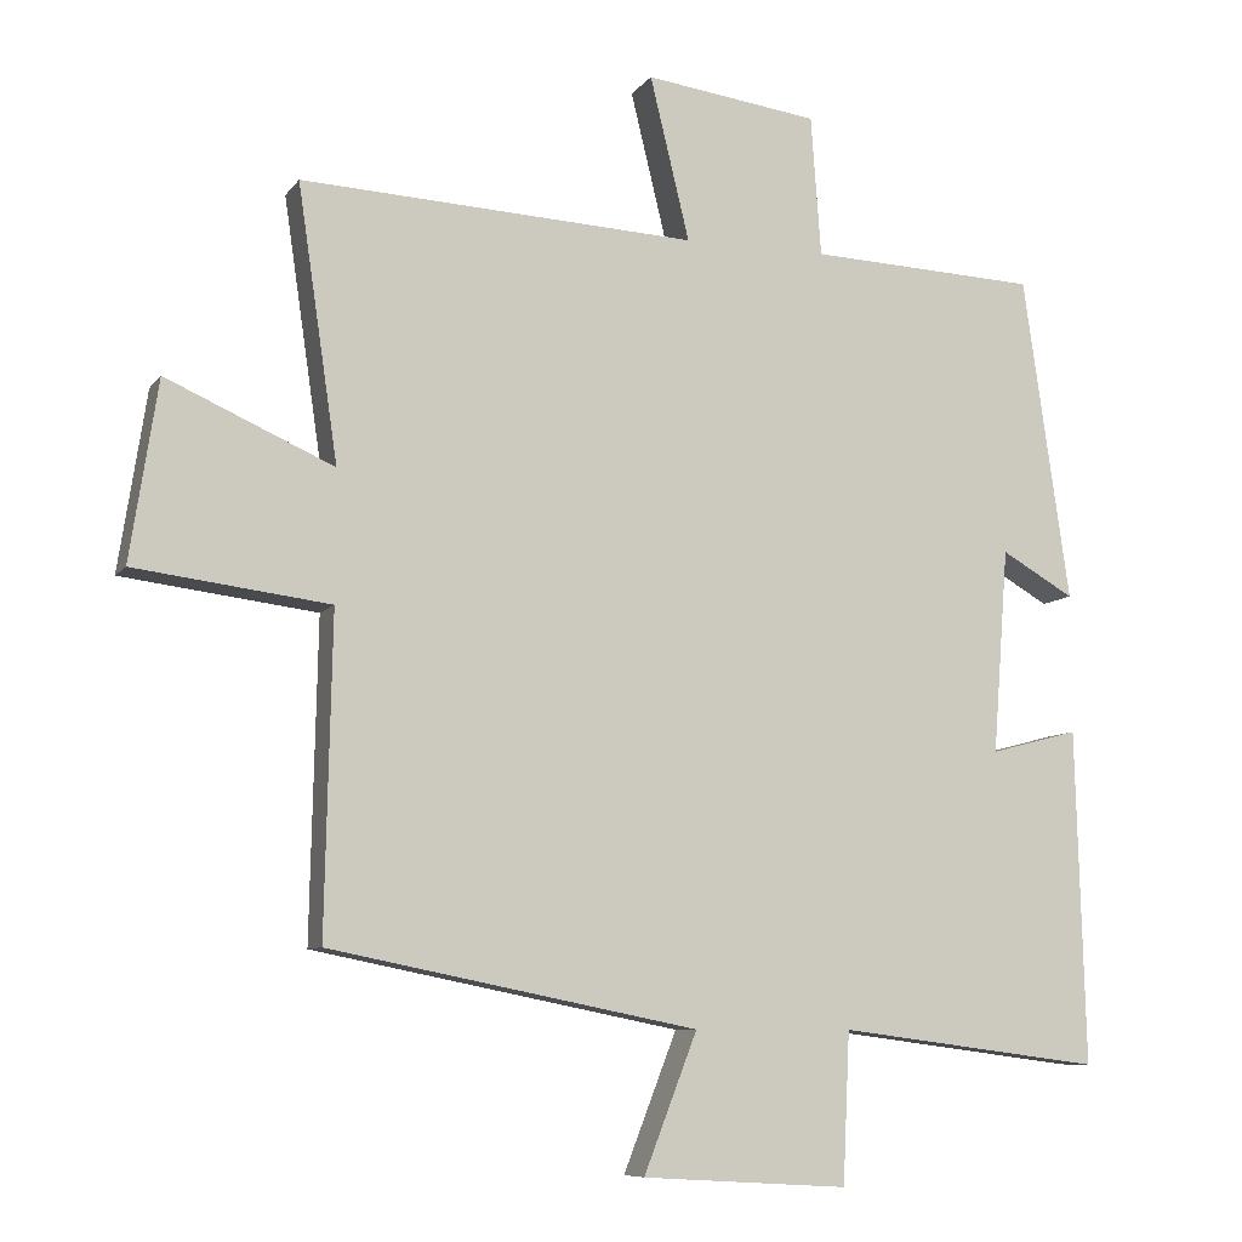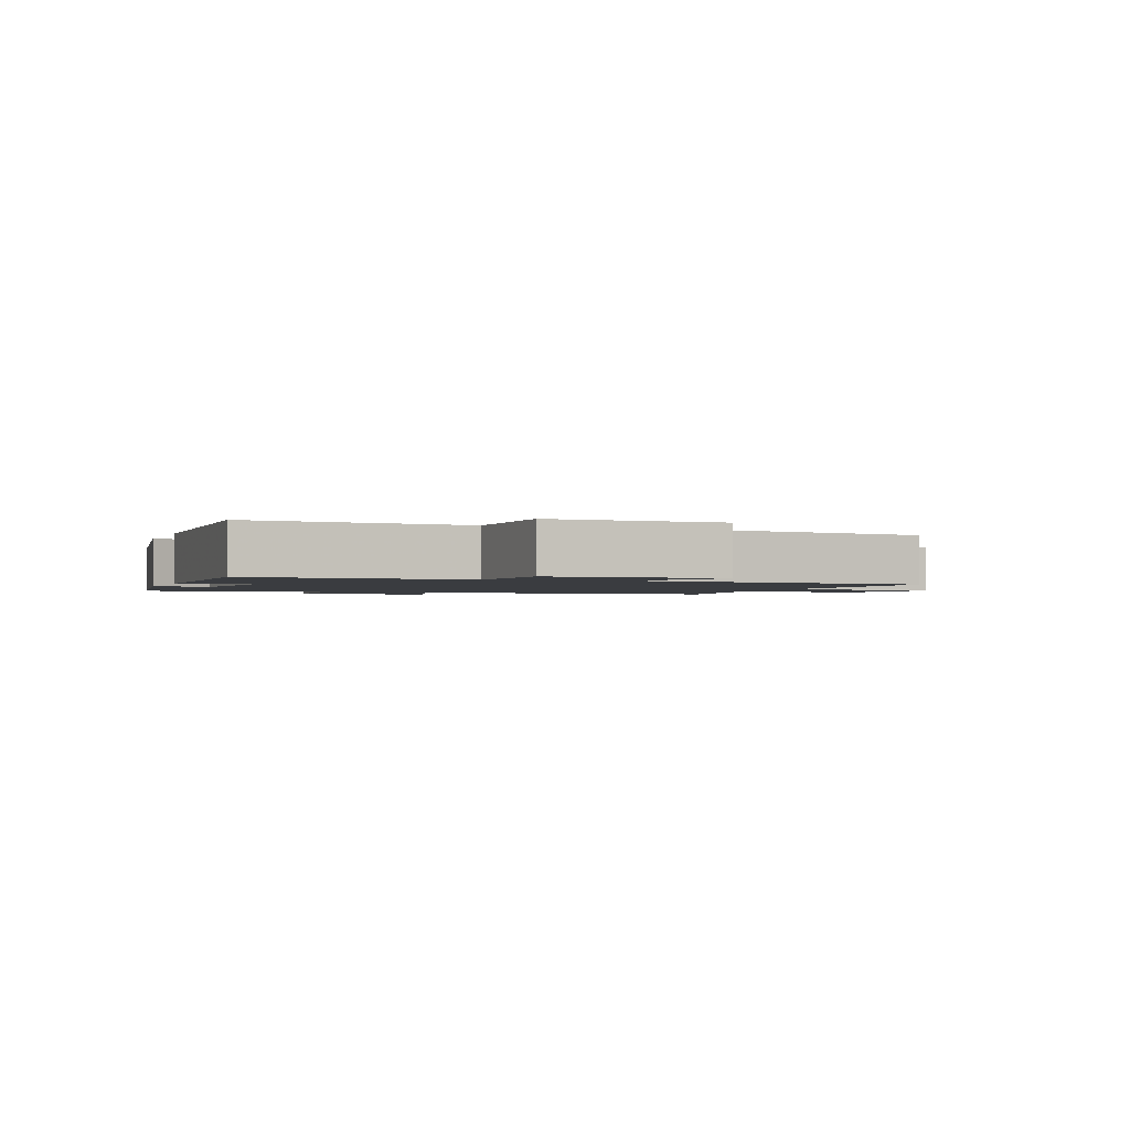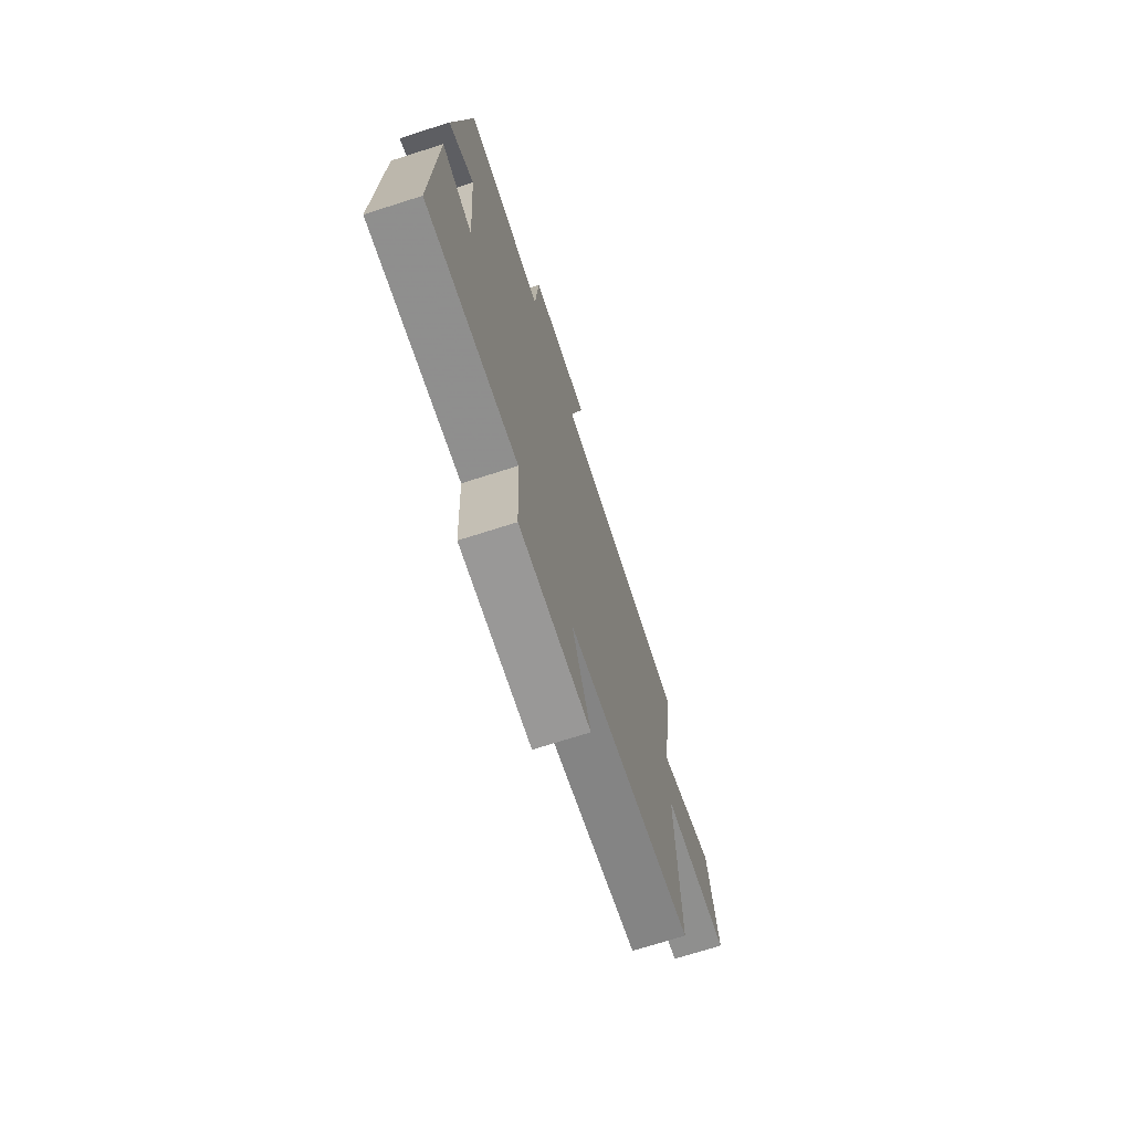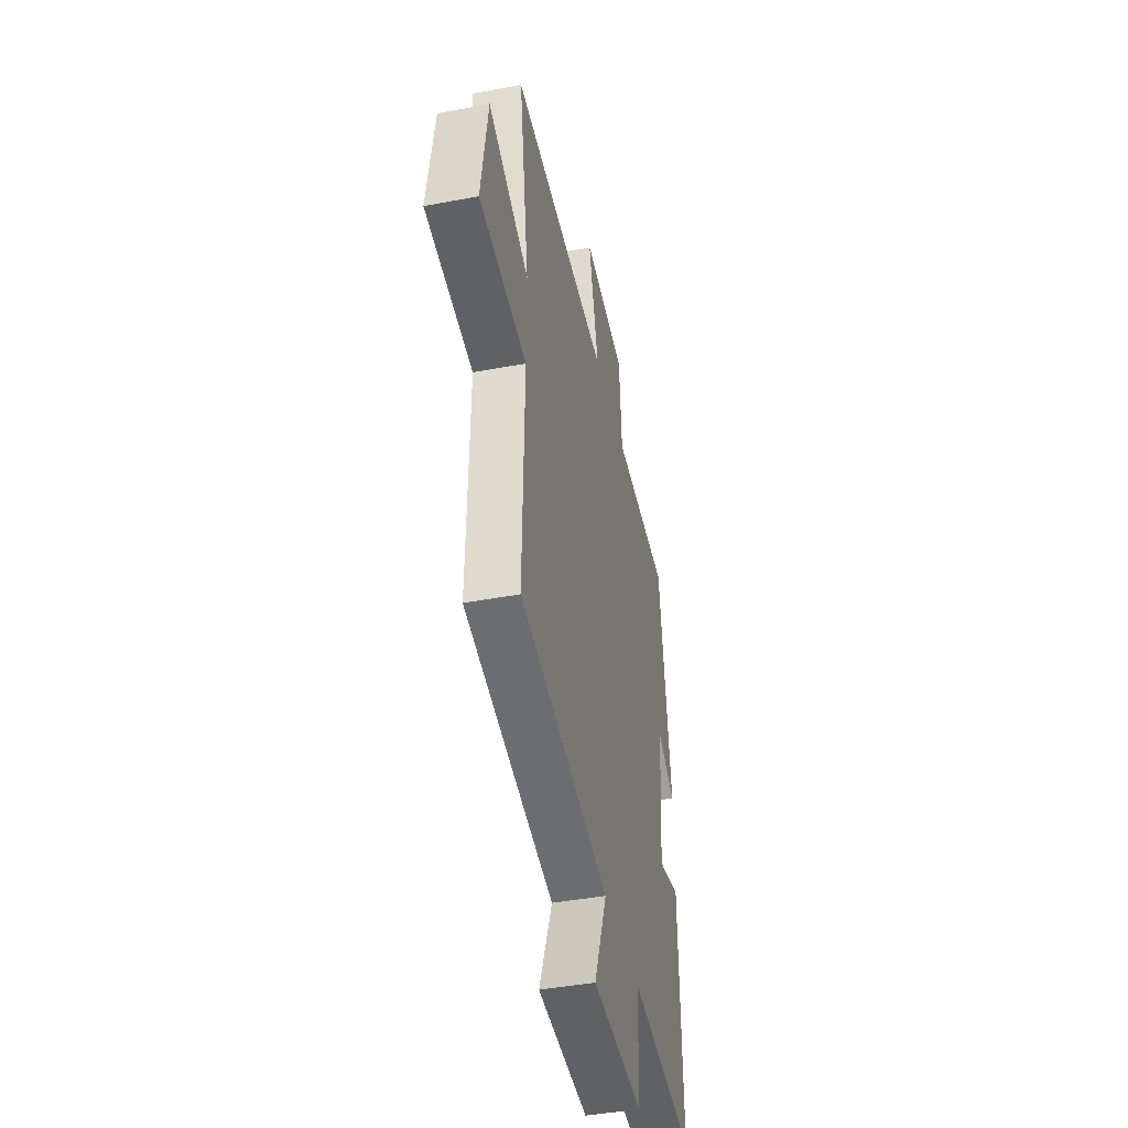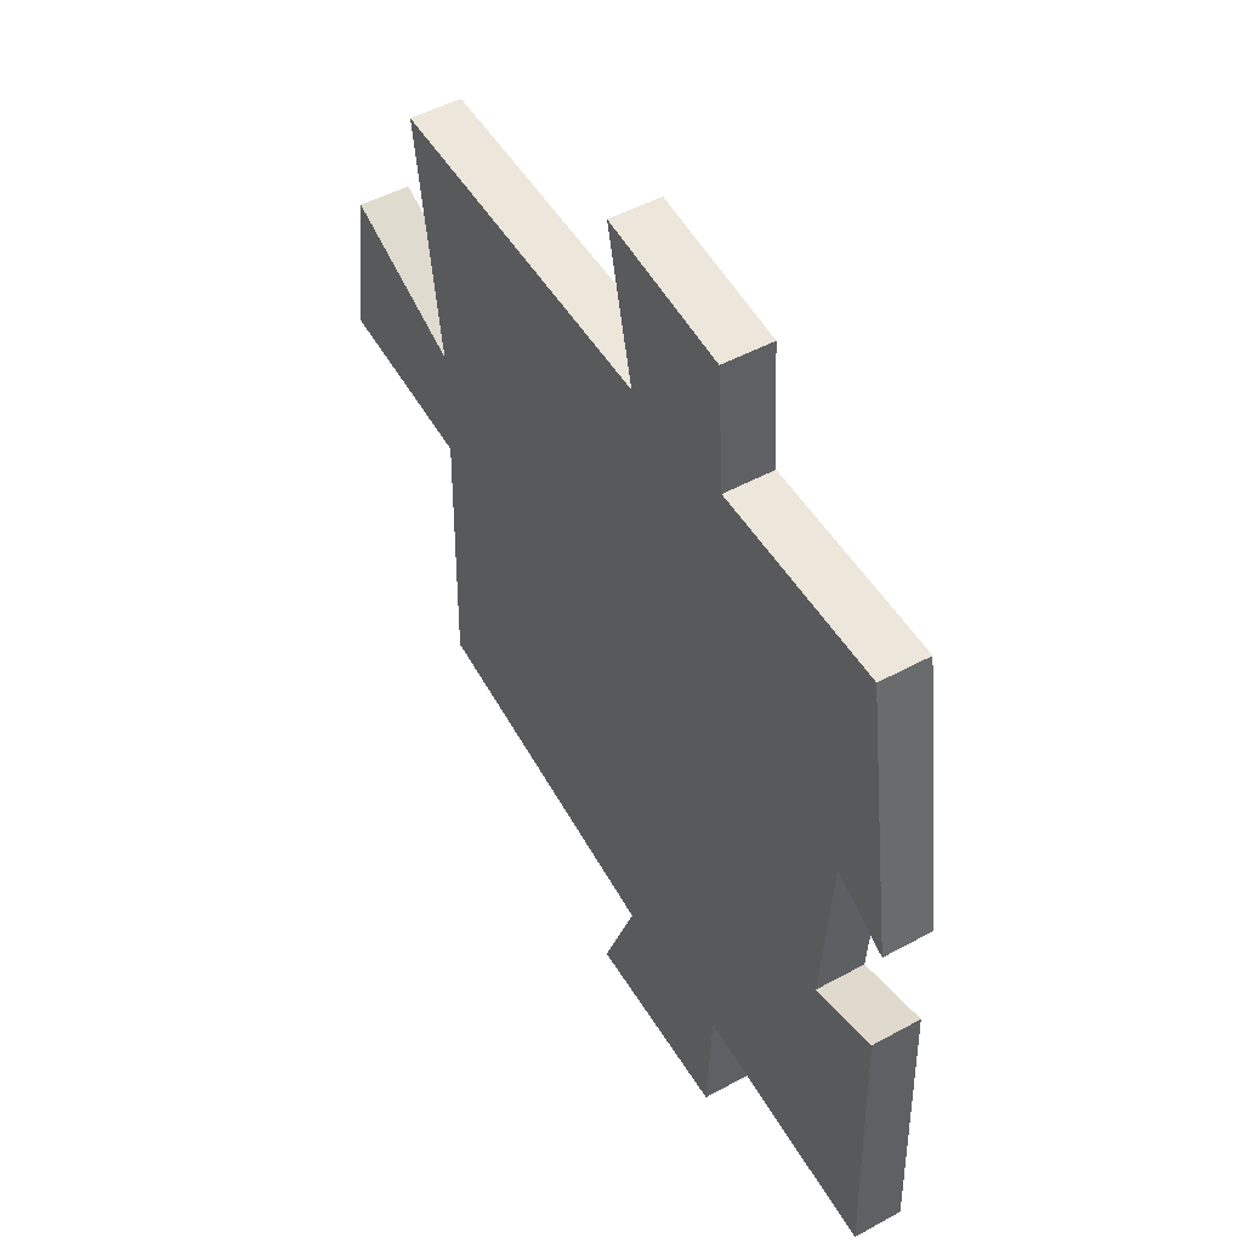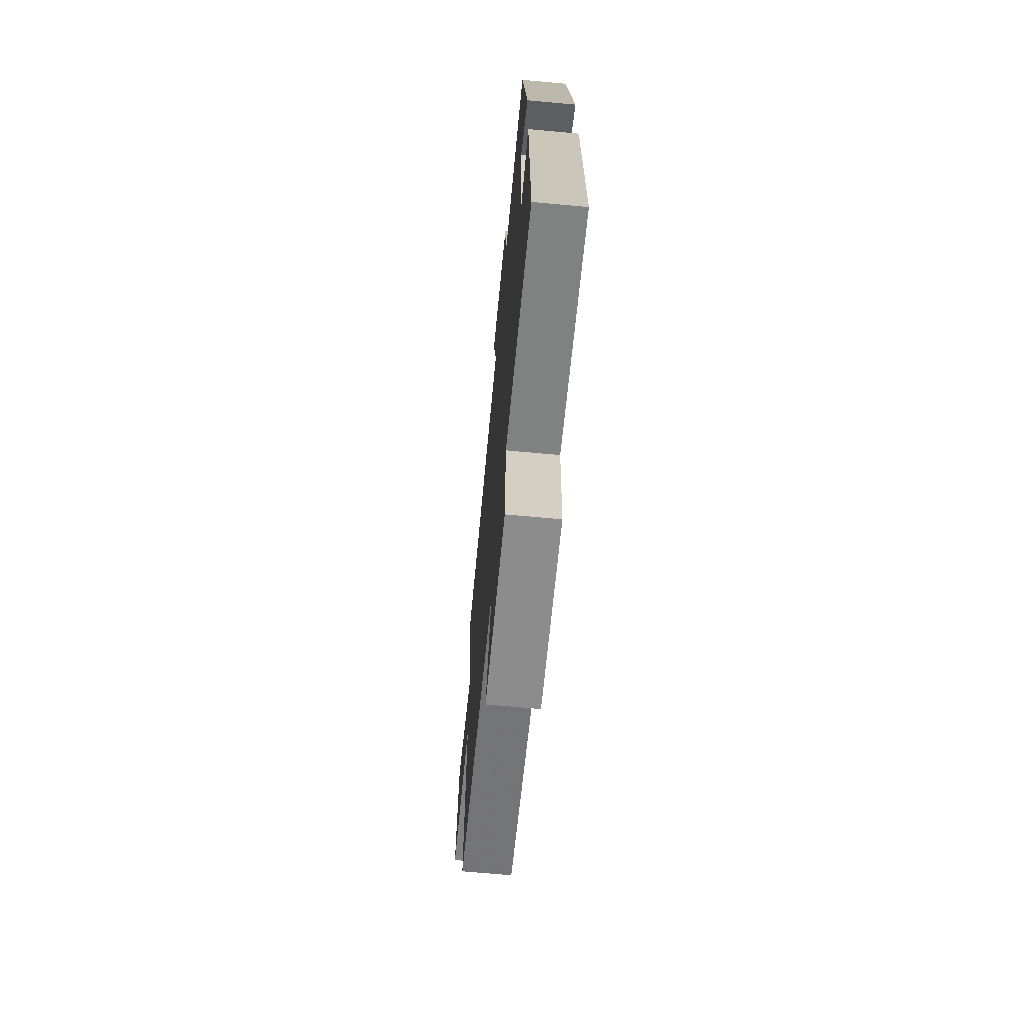
<metadata>
{"format":"obj","ext":"obj","renderer":"f3d","projection":"perspective","resolution":1024,"background":"white","views":[{"elev":-8.3,"azim":-20.4,"up":"+Z"},{"elev":-1.6,"azim":160.7,"up":"+Y"},{"elev":-71.9,"azim":107.7,"up":"+Z"},{"elev":-43.3,"azim":-77.4,"up":"+Z"},{"elev":49.1,"azim":58.8,"up":"+Z"},{"elev":-67.7,"azim":84.7,"up":"+Z"}]}
</metadata>
<code>
v 0.512 0.07 -0.544
v 0.172 0.07 -0.5
v 0.163 0.07 -0.694
v -0.103 0.07 -0.678
v -0.034 0.07 -0.5
v -0.509 0.07 -0.405
v -0.5 0.07 0.004
v -0.752 0.07 0.036
v -0.716 0.07 0.268
v -0.5 0.07 0.172
v -0.552 0.07 0.526
v -0.041 0.07 0.5
v -0.092 0.07 0.711
v 0.132 0.07 0.681
v 0.145 0.07 0.5
v 0.44 0.07 0.487
v 0.5 0.07 0.068
v 0.406 0.07 0.122
v 0.386 0.07 -0.142
v 0.5 0.07 -0.112
v 0.512 0 -0.544
v 0.172 0 -0.5
v 0.163 0 -0.694
v -0.103 0 -0.678
v -0.034 0 -0.5
v -0.509 0 -0.405
v -0.5 0 0.004
v -0.752 0 0.036
v -0.716 0 0.268
v -0.5 0 0.172
v -0.552 0 0.526
v -0.041 0 0.5
v -0.092 0 0.711
v 0.132 0 0.681
v 0.145 0 0.5
v 0.44 0 0.487
v 0.5 0 0.068
v 0.406 0 0.122
v 0.386 0 -0.142
v 0.5 0 -0.112
f 19 20 1 2
f 18 19 2
f 15 16 17 18
f 15 18 2
f 12 13 14 15
f 12 15 2 3
f 10 11 12 3
f 7 8 9 10
f 7 10 3
f 5 6 7
f 5 7 3
f 3 4 5
f 22 21 40 39
f 22 39 38
f 38 37 36 35
f 22 38 35
f 35 34 33 32
f 23 22 35 32
f 23 32 31 30
f 30 29 28 27
f 23 30 27
f 27 26 25
f 23 27 25
f 25 24 23
f 1 21 22 2
f 2 22 23 3
f 3 23 24 4
f 4 24 25 5
f 5 25 26 6
f 6 26 27 7
f 7 27 28 8
f 8 28 29 9
f 9 29 30 10
f 10 30 31 11
f 11 31 32 12
f 12 32 33 13
f 13 33 34 14
f 14 34 35 15
f 15 35 36 16
f 16 36 37 17
f 17 37 38 18
f 18 38 39 19
f 19 39 40 20
f 20 40 21 1

</code>
